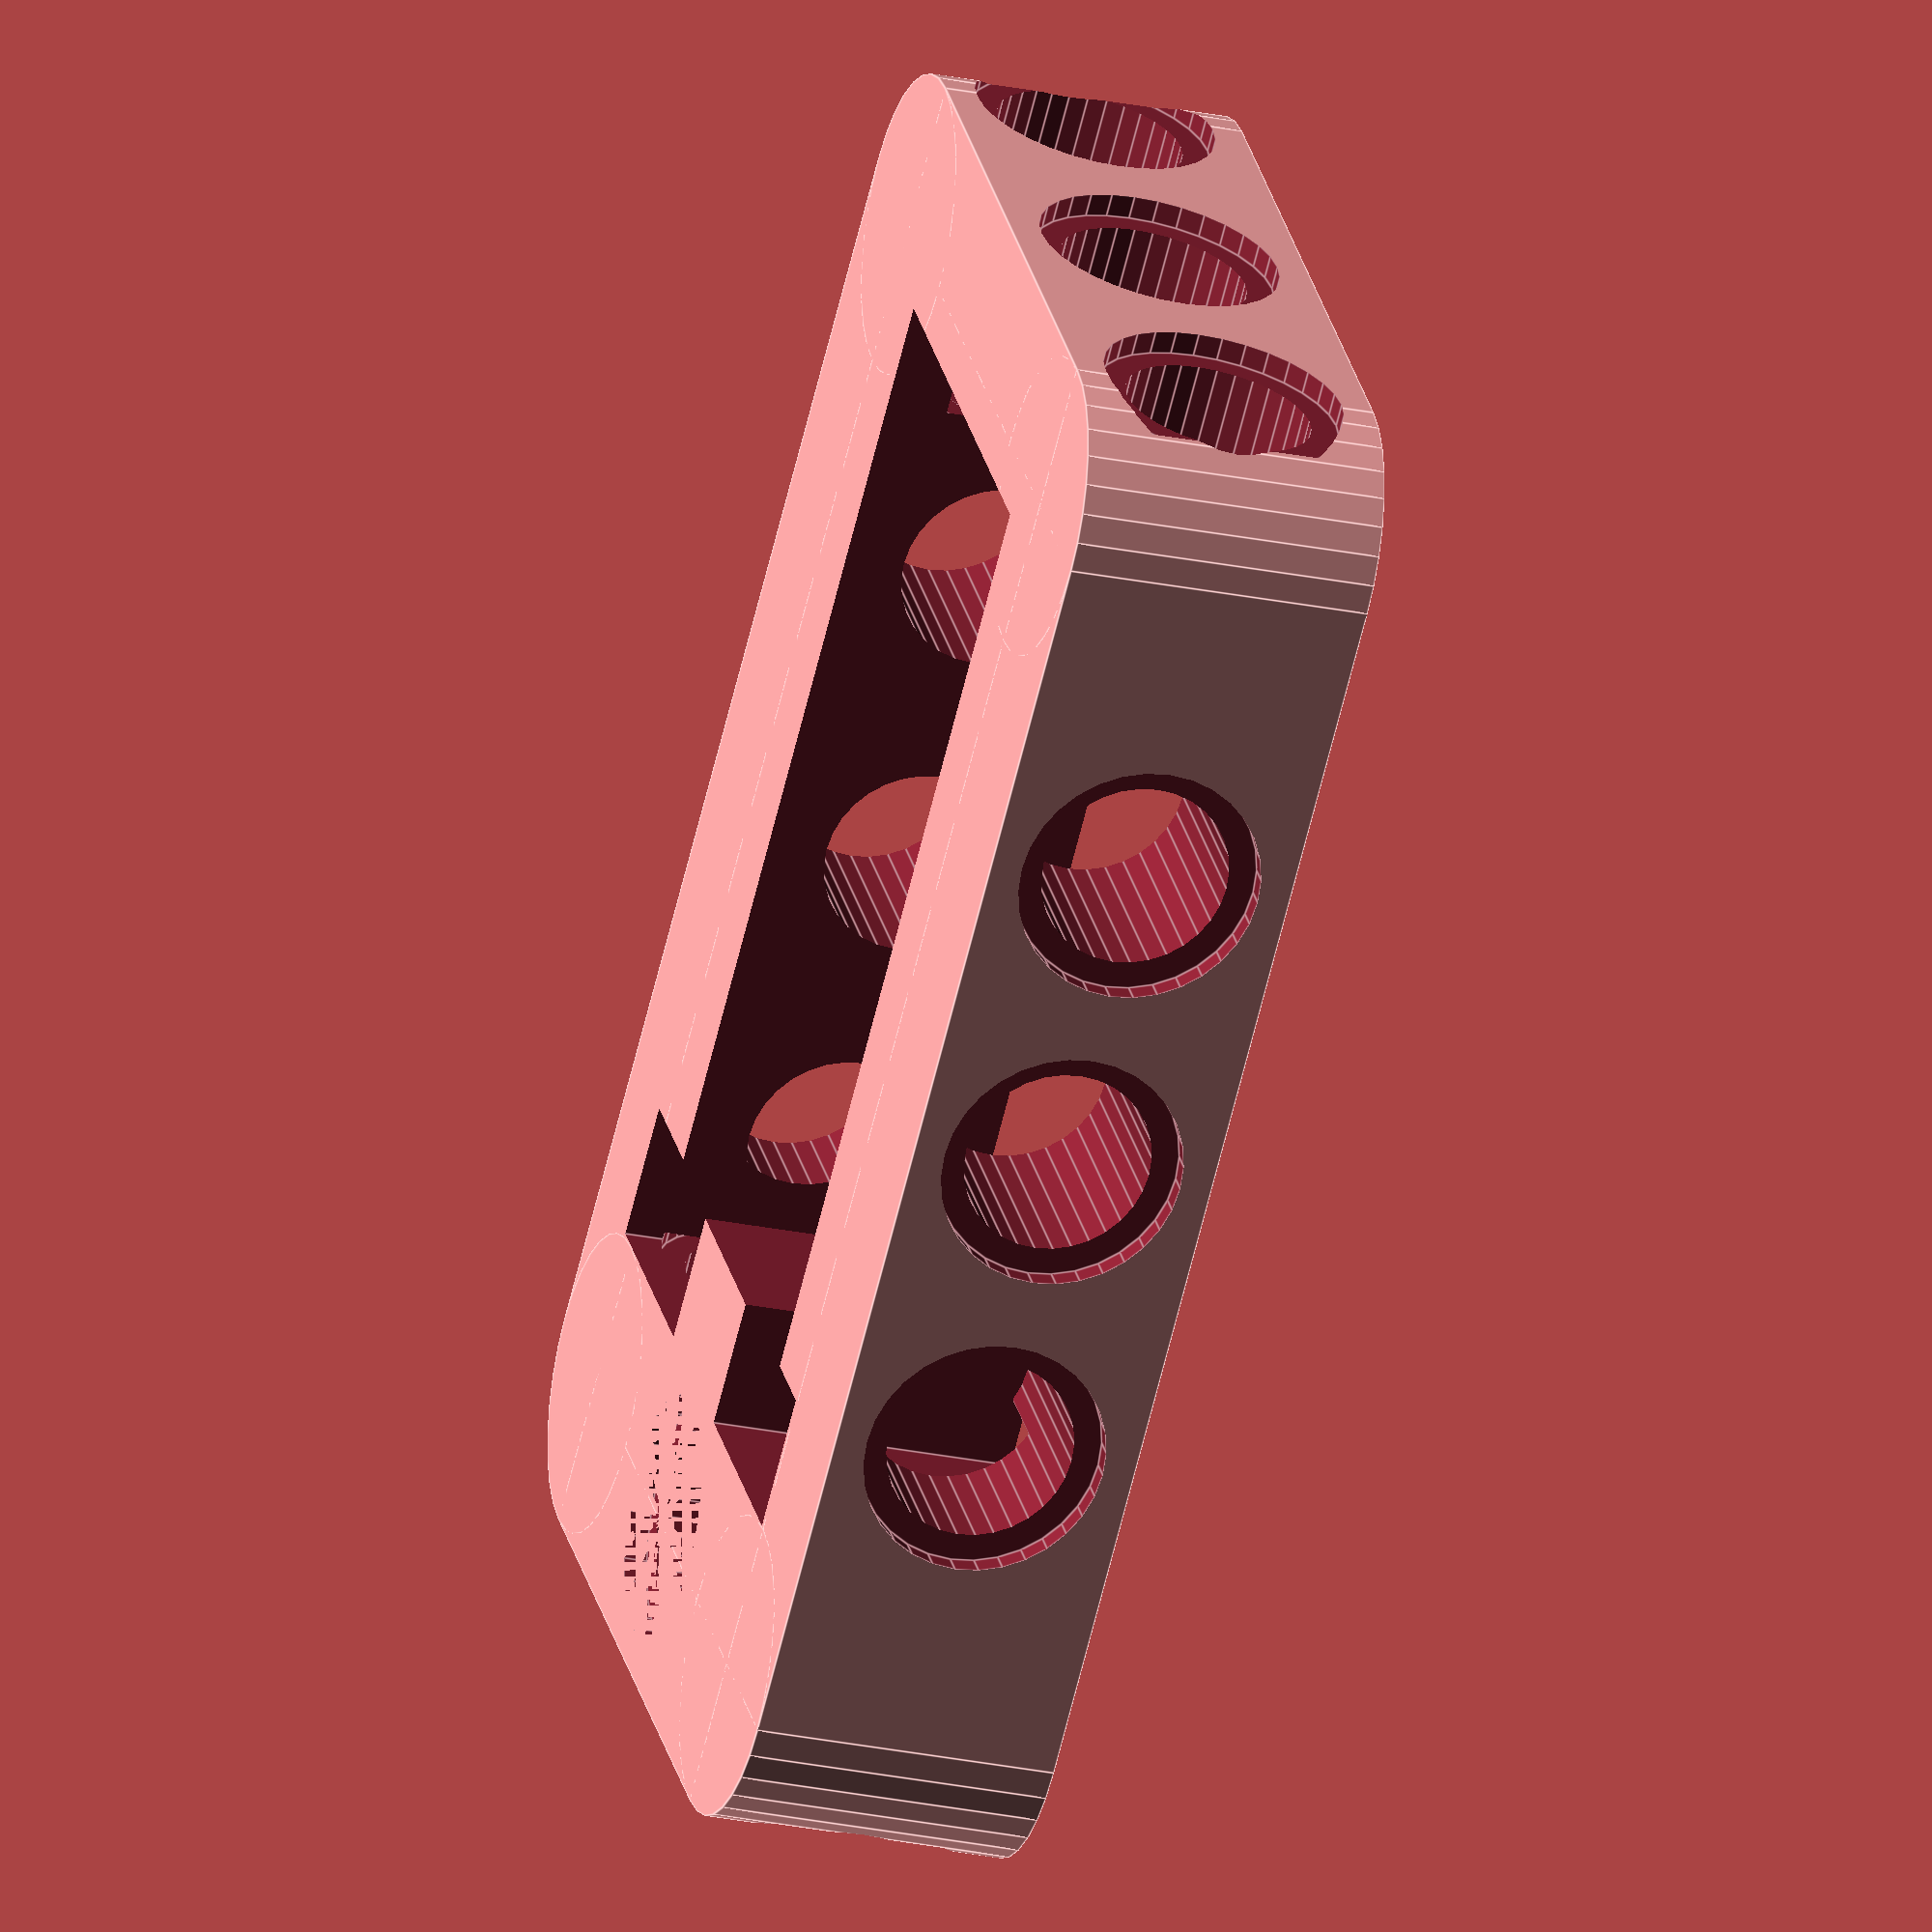
<openscad>

S = 8.0; // strud
H = 7.8; // height on main hole direction
W = 7.6; // width on opposite direction
R1 = 2.4; // D=4.8 - main hole diameter
R2 = 3.1; // D=D.2 - enter to hole diameter
R_e = W / 2; // external radius

n_x = 3;
n_y = 5;
x_all = n_x * S;
y_all = n_y * S;
x_c = x_all / 2;

L1 = 1 * S / 2;
L2 = 3 * S / 2;
L3 = 5 * S / 2;
L4 = 7 * S / 2;
L5 = 9 * S / 2;

x_se = 12;
y_se = 24;
se_to_axis = 5.9;
yb = y_all - L2 - y_se + se_to_axis + 1.0; // 1.0 - for adjustment

$fn=32;

module z_hole()
{
  union() {
    cylinder( r=R1, h = H );
    cylinder( r=R2, h = 0.6 );
    translate( [0,0,H-0.6]) cylinder( r=R2, h = 0.6 );
  }
}

module x_hole()
{
  rotate([0,90,0]) z_hole();
}

module y_hole()
{
  rotate([-90,0,0]) z_hole();
}


difference() {
  union() {
    translate( [R_e,0,0] ) cube( [x_all-W,y_all,H] );
    translate( [0,R_e,0] ) cube( [x_all,y_all-W,H] );

    translate( [R_e,R_e,0] )             cylinder( r=R_e, h=H );
    translate( [x_all-R_e,R_e,0] )       cylinder( r=R_e, h=H );
    translate( [R_e,y_all-R_e,0] )       cylinder( r=R_e, h=H );
    translate( [x_all-R_e,y_all-R_e,0] ) cylinder( r=R_e, h=H );
  }
  translate([x_c-x_se/2,yb,-0.1]) cube([x_se,y_se,H+0.2] );
  translate([x_c-x_se/4-5,W ,-0.1]) cube([x_se/2,3.5,H+0.2] );
  translate([x_c+x_se/4+0,W ,-0.1]) cube([x_se/2,3.5,H+0.2] );
  
  //translate([L1,H,H/2]) rotate([90,0,0]) cylinder( r=R1, h = H );
  translate([L1,-0.01,H/2]) y_hole();
  translate([L2,L1,0]) z_hole();
  translate([L3,-0.01,H/2]) y_hole();
  translate([L1,y_all-H+0.02,H/2]) y_hole();
  translate([L2,y_all-H+0.02,H/2]) y_hole();
  translate([L3,y_all-H+0.02,H/2]) y_hole();
  
  translate([-0.01,L2,H/2]) x_hole();
  translate([-0.01,L3,H/2]) x_hole();
  translate([-0.01,L4,H/2]) x_hole();
  translate([2*S+0.21,L2,H/2]) x_hole();
  translate([2*S+0.21,L3,H/2]) x_hole();
  translate([2*S+0.21,L4,H/2]) x_hole();
  
}

//#cube([4*S,W,H]);
//#cube([W,6*S,H]);
//translate([0,y_all-W,0]) #cube([4*S,W,H]);
//translate([x_c,y_all-1.5*S,0]) #cylinder( h=1.3*H, r=0.5 );
//translate([L2,L4,0]) #cylinder( h=1.5*H, r=0.3 );
//#z_hole();



</openscad>
<views>
elev=205.8 azim=129.7 roll=288.3 proj=o view=edges
</views>
